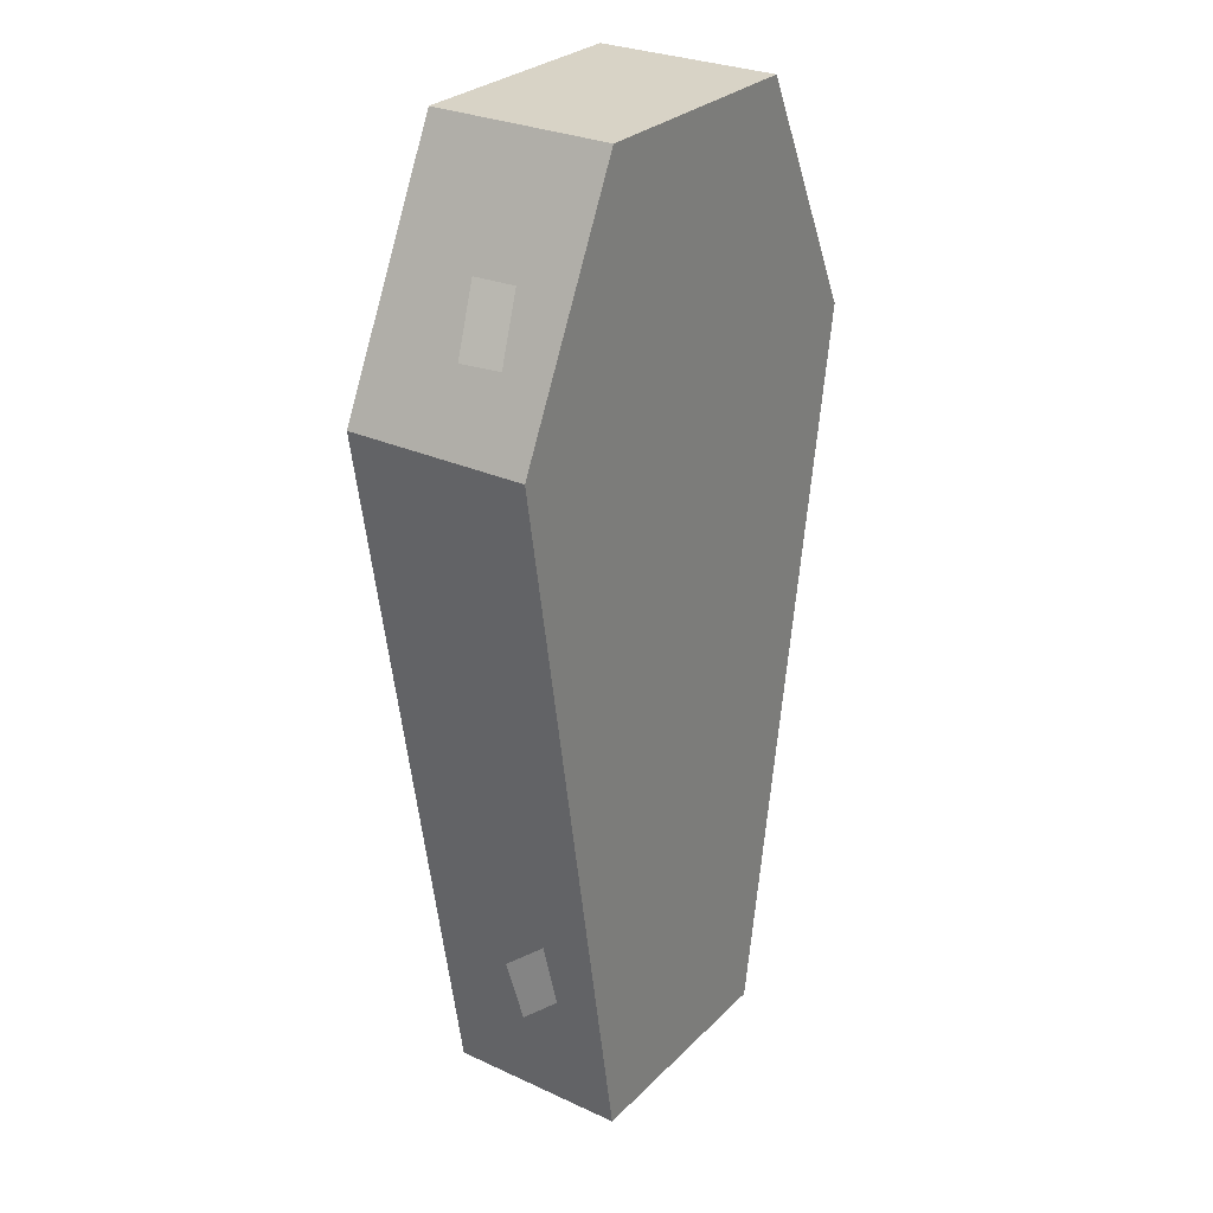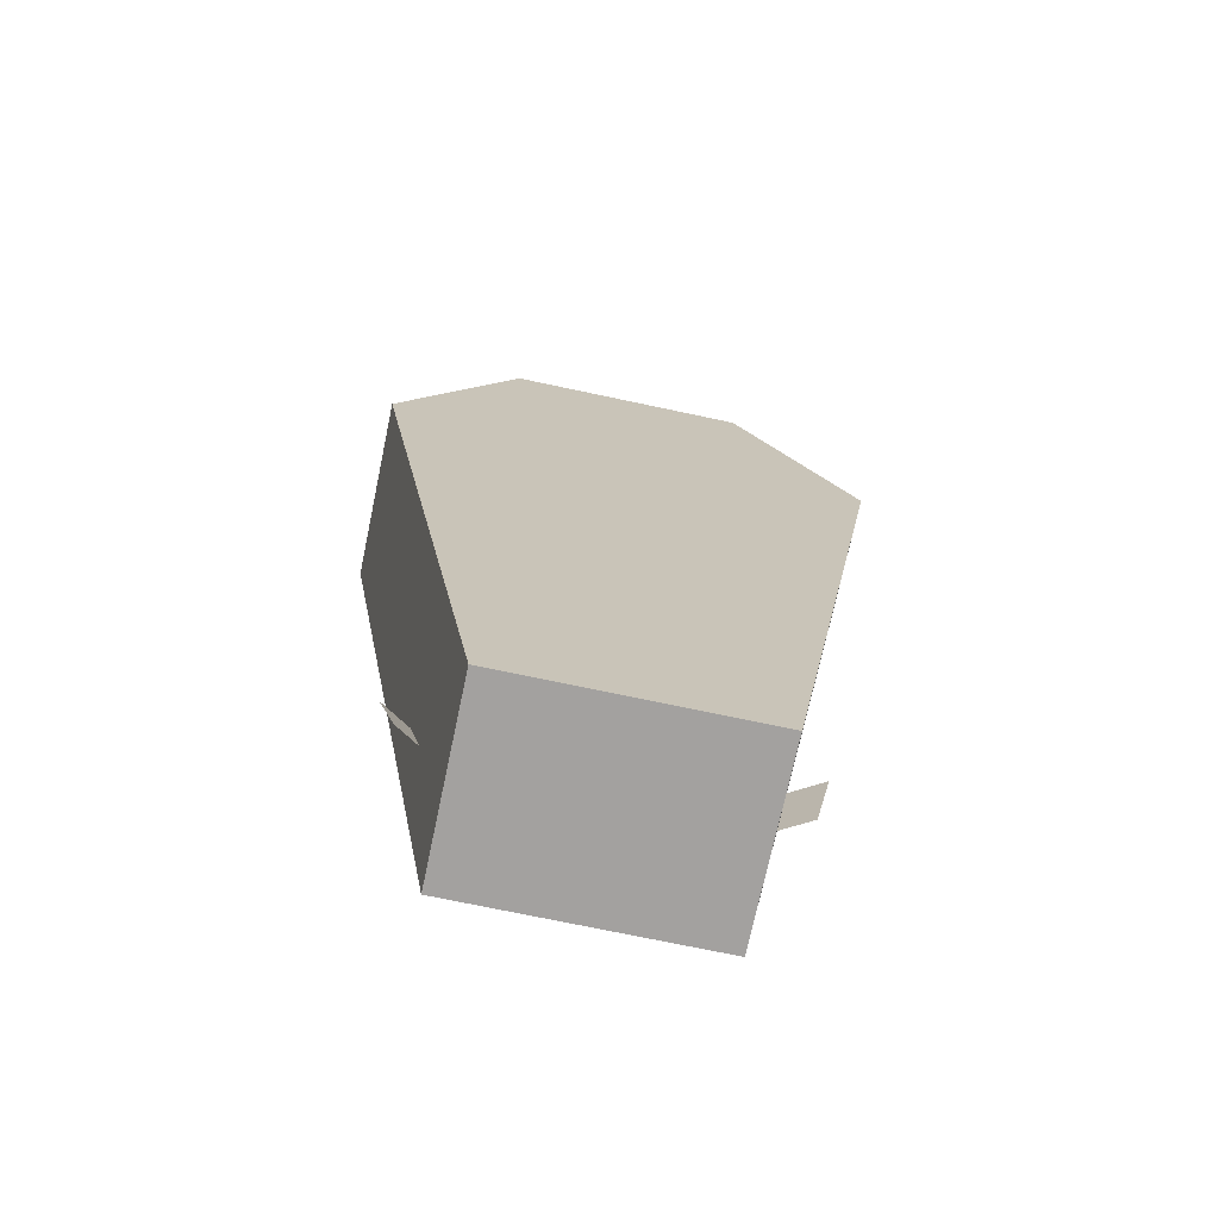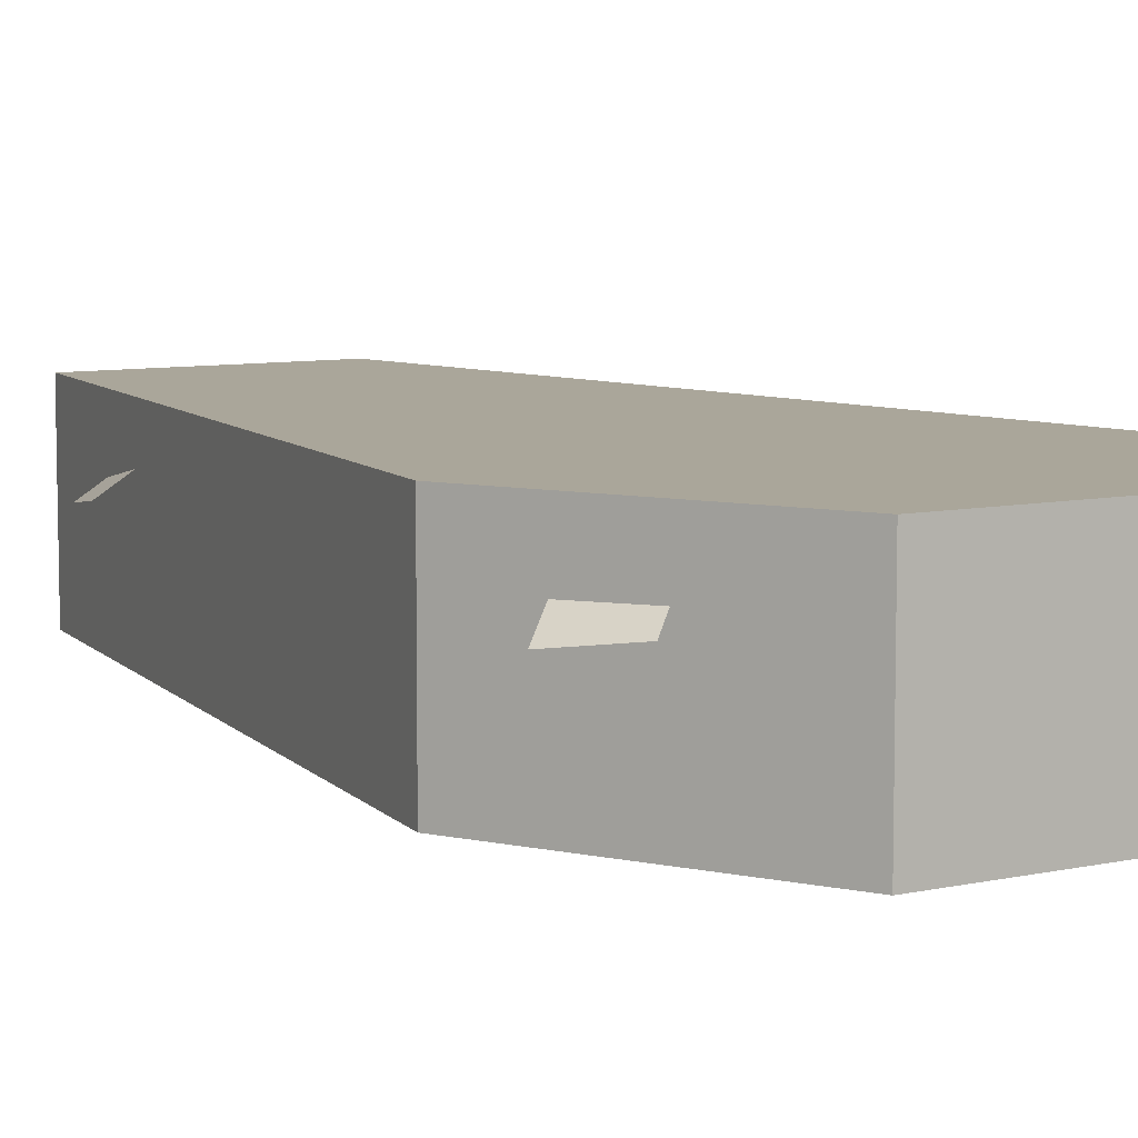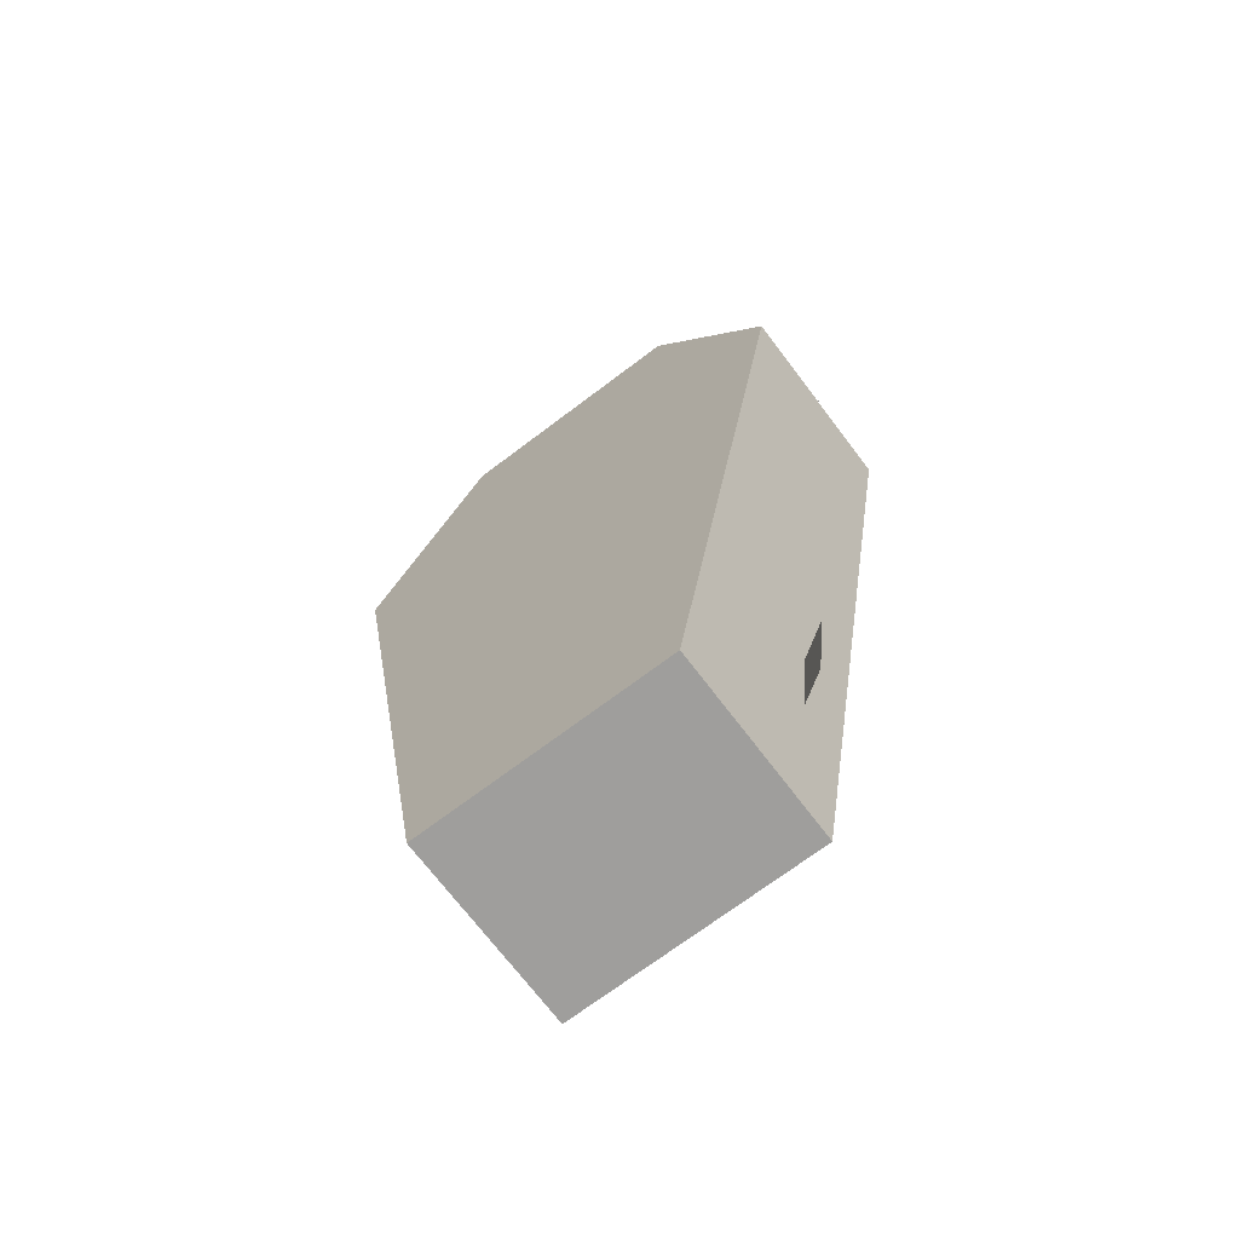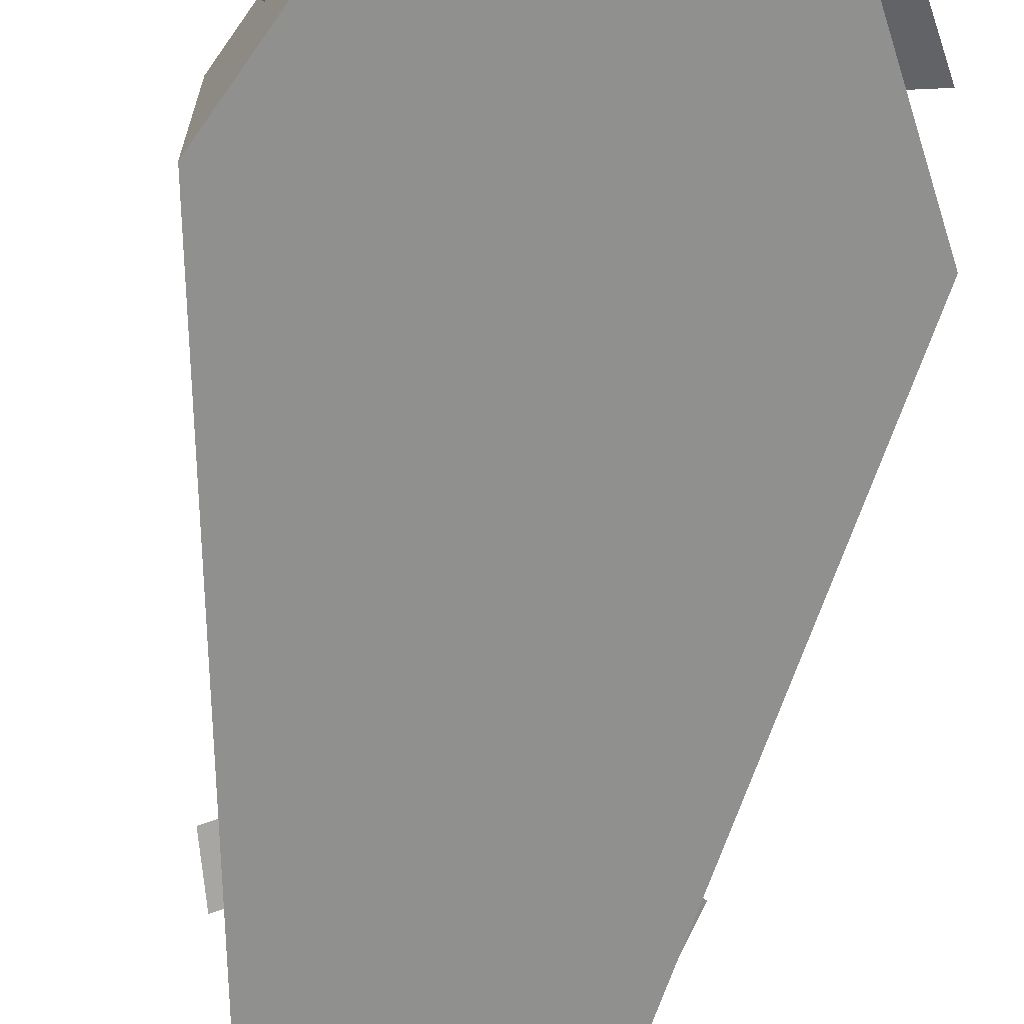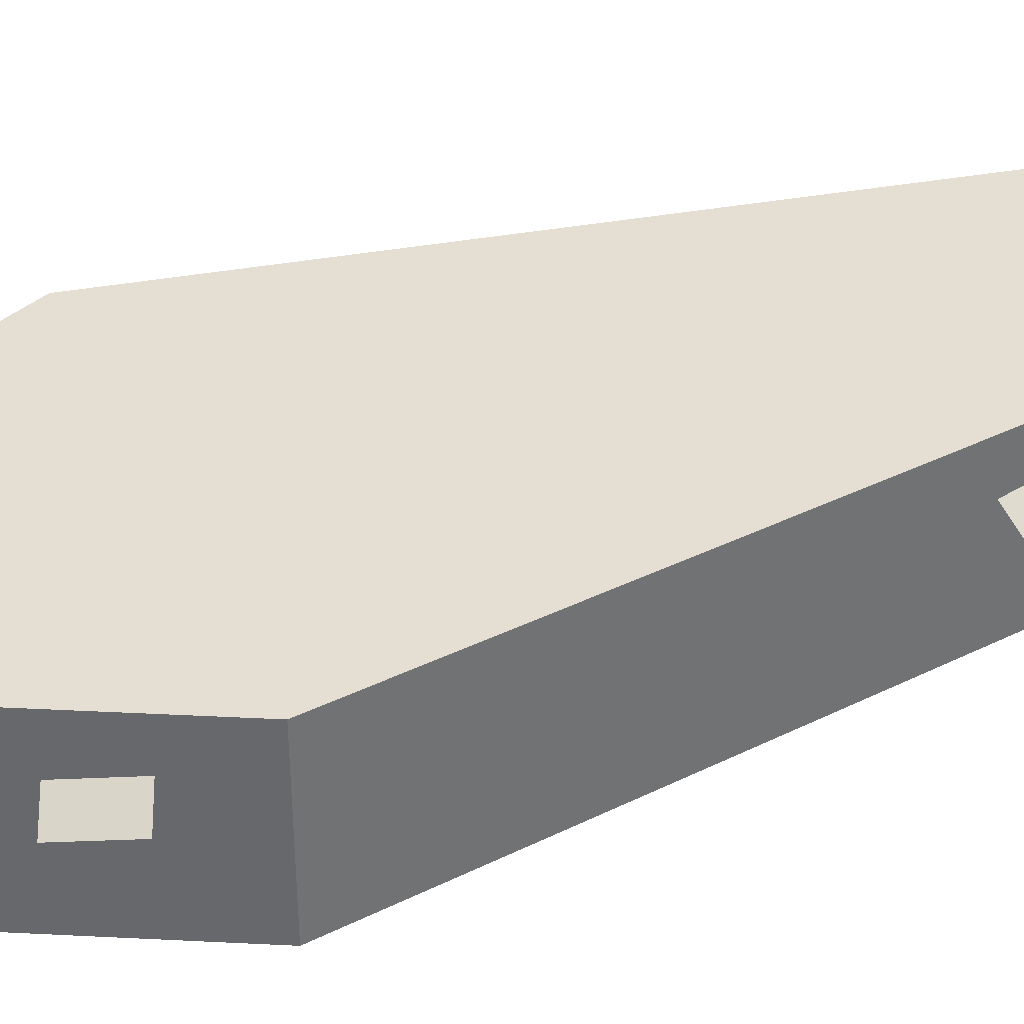
<metadata>
{"format":"obj","ext":"obj","renderer":"f3d","projection":"perspective","resolution":1024,"background":"white","views":[{"elev":28.2,"azim":124.8,"up":"+Z"},{"elev":-72.3,"azim":-12.0,"up":"+Z"},{"elev":7.8,"azim":-31.9,"up":"+Y"},{"elev":-70.9,"azim":37.1,"up":"+Z"},{"elev":-65.6,"azim":-8.6,"up":"+Y"},{"elev":37.1,"azim":67.1,"up":"+Y"}]}
</metadata>
<code>
o Гроб
v -0.25 0 1
v -0.25 0.375 1
v -0.25 0 -1
v -0.25 0.375 -1
v 0.25 0 1
v 0.25 0.375 1
v 0.25 0 -1
v 0.25 0.375 -1
v -0.5 0 0.5
v -0.5 0.375 0.5
v 0.5 0 0.5
v 0.5 0.375 0.5
v 0.3819 0.2197 -0.5956
v 0.3539 0.2372 -0.7336
v 0.3201 0.2628 -0.5776
v 0.292 0.2803 -0.7156
v 0.4243 0.2197 0.7986
v 0.4899 0.2372 0.674
v 0.365 0.2628 0.7733
v 0.4307 0.2803 0.6488
v -0.3448 0.2197 -0.7285
v -0.379 0.2372 -0.592
v -0.2812 0.2628 -0.7181
v -0.3154 0.2803 -0.5816
v -0.4762 0.2197 0.6864
v -0.396 0.2372 0.802
v -0.4266 0.2628 0.6454
v -0.3463 0.2803 0.761
f 9 10 4 3
f 3 4 8 7
f 11 12 6 5
f 5 6 2 1
f 9 11 5 1
f 12 10 2 6
f 8 4 10 12
f 3 7 11 9
f 7 8 12 11
f 1 2 10 9
f 13 14 16 15
f 17 18 20 19
f 21 22 24 23
f 25 26 28 27

</code>
